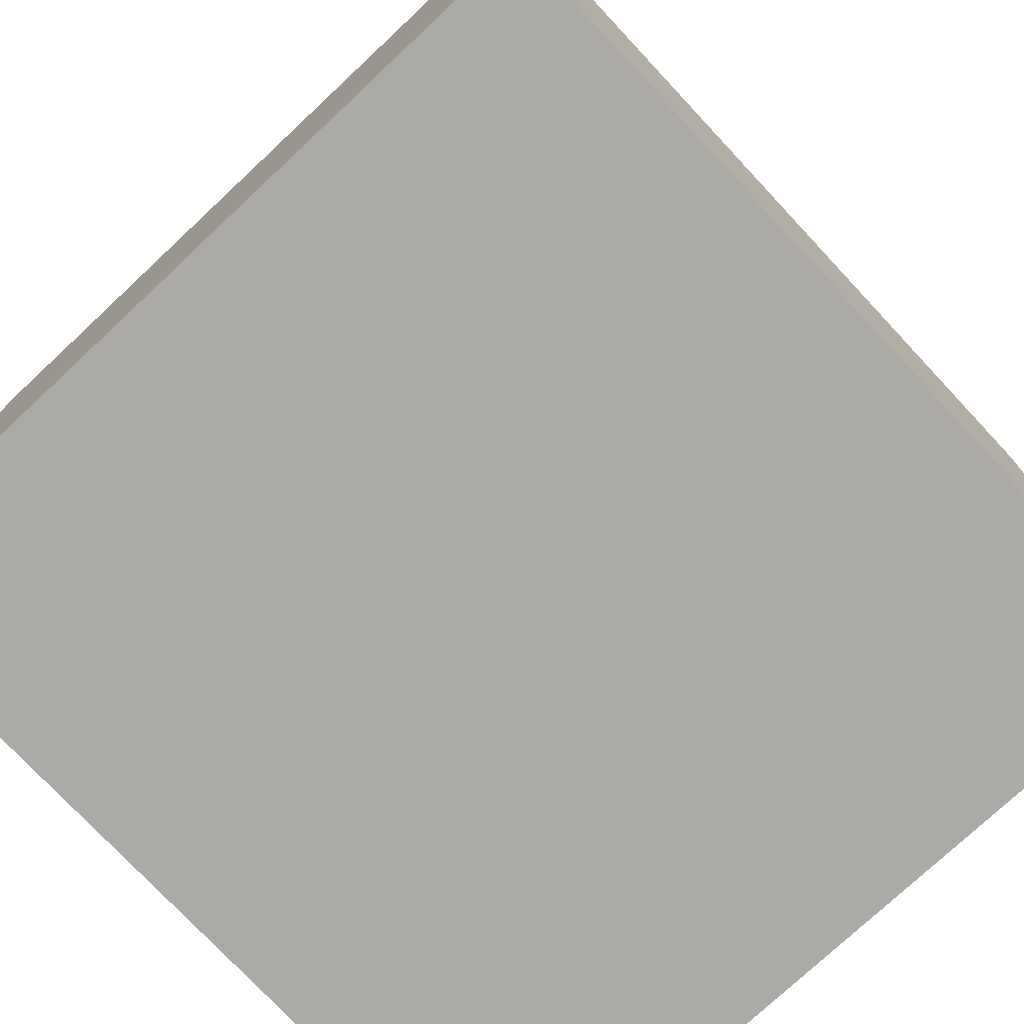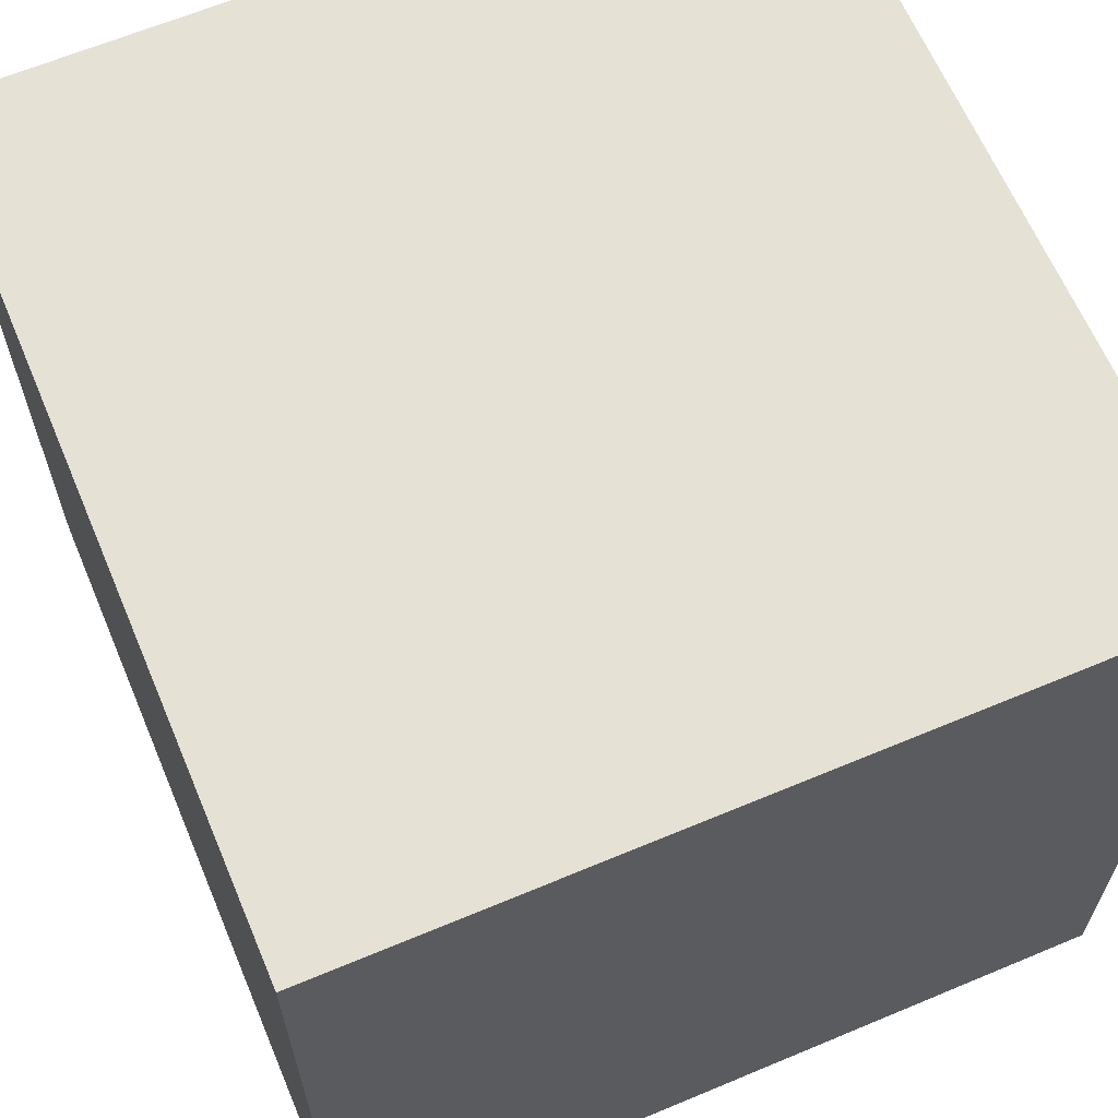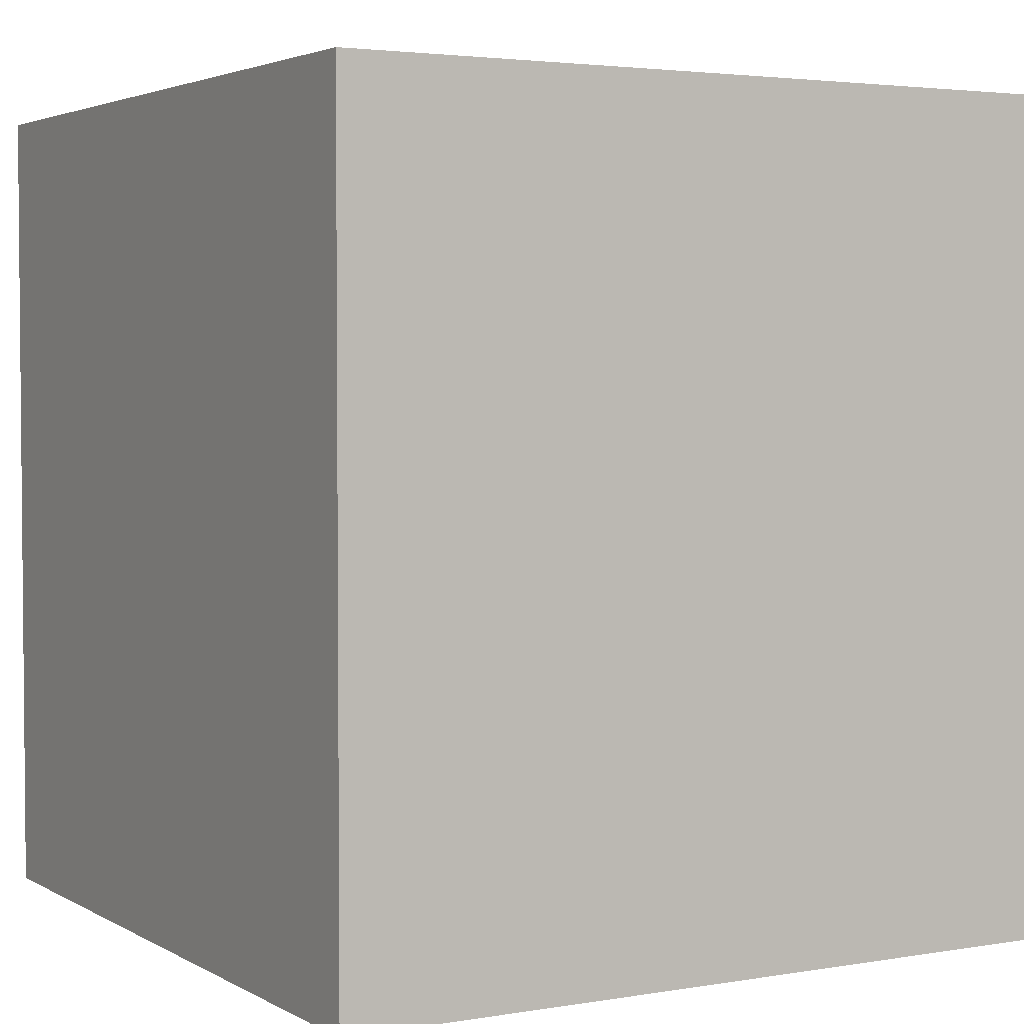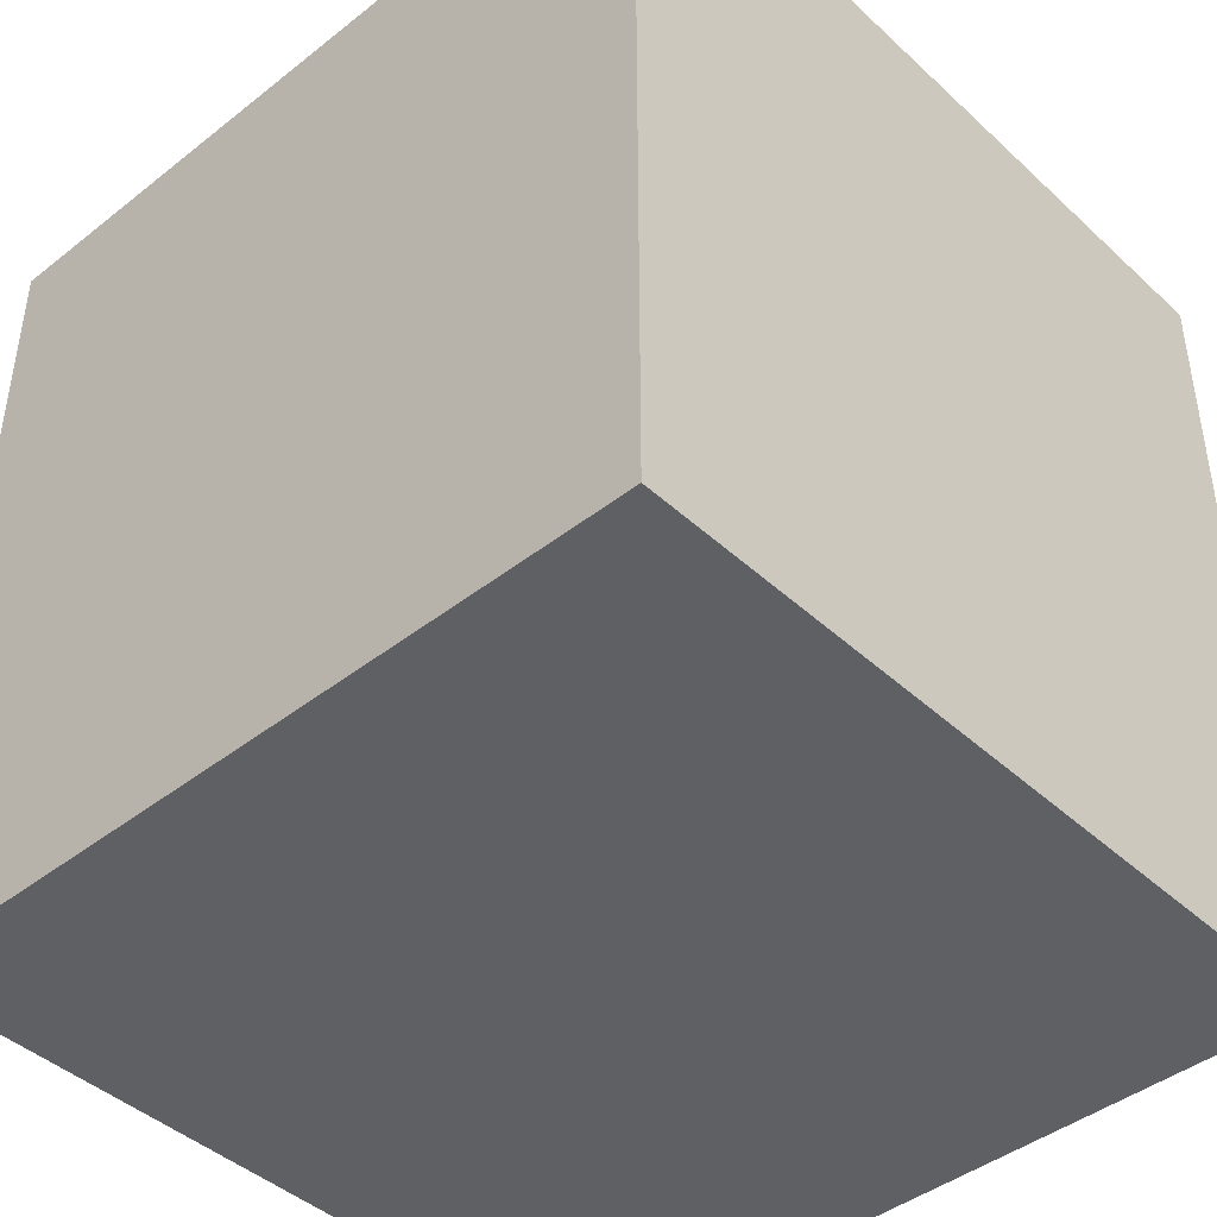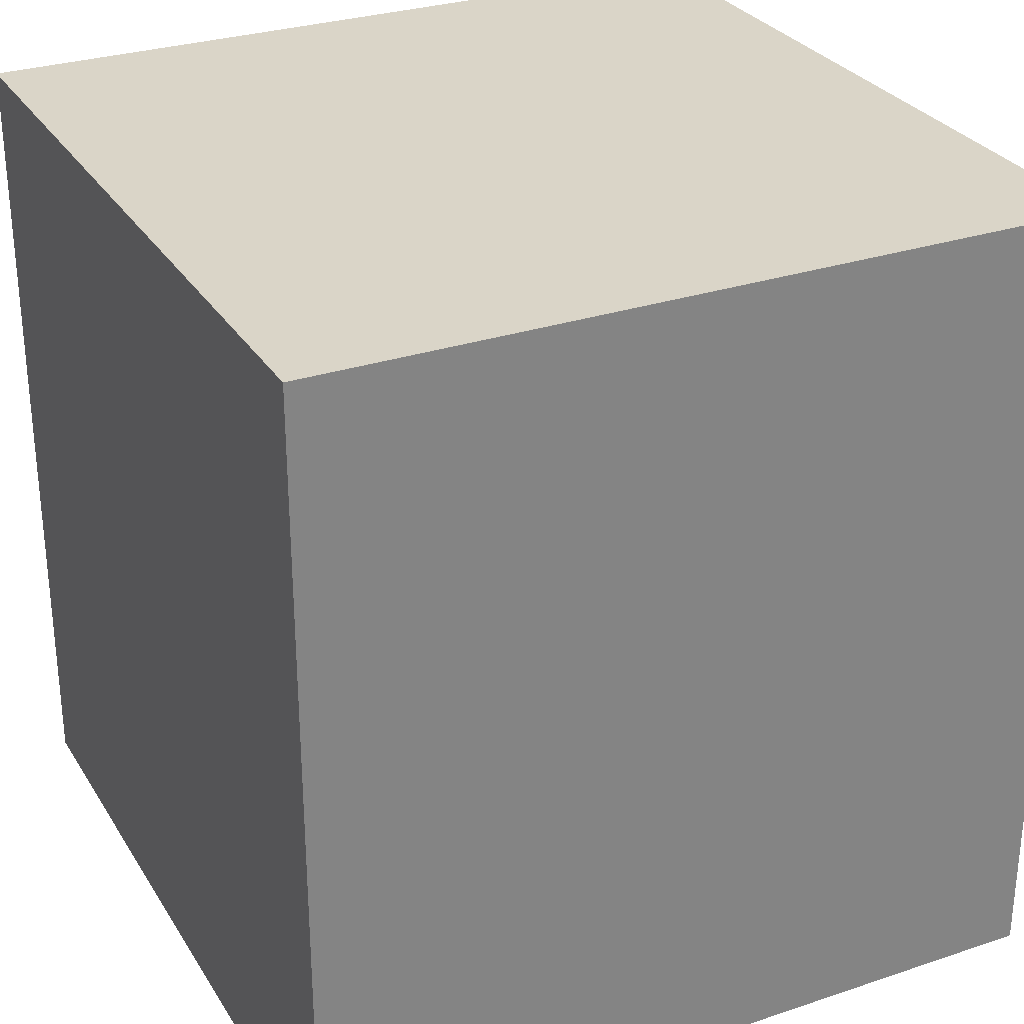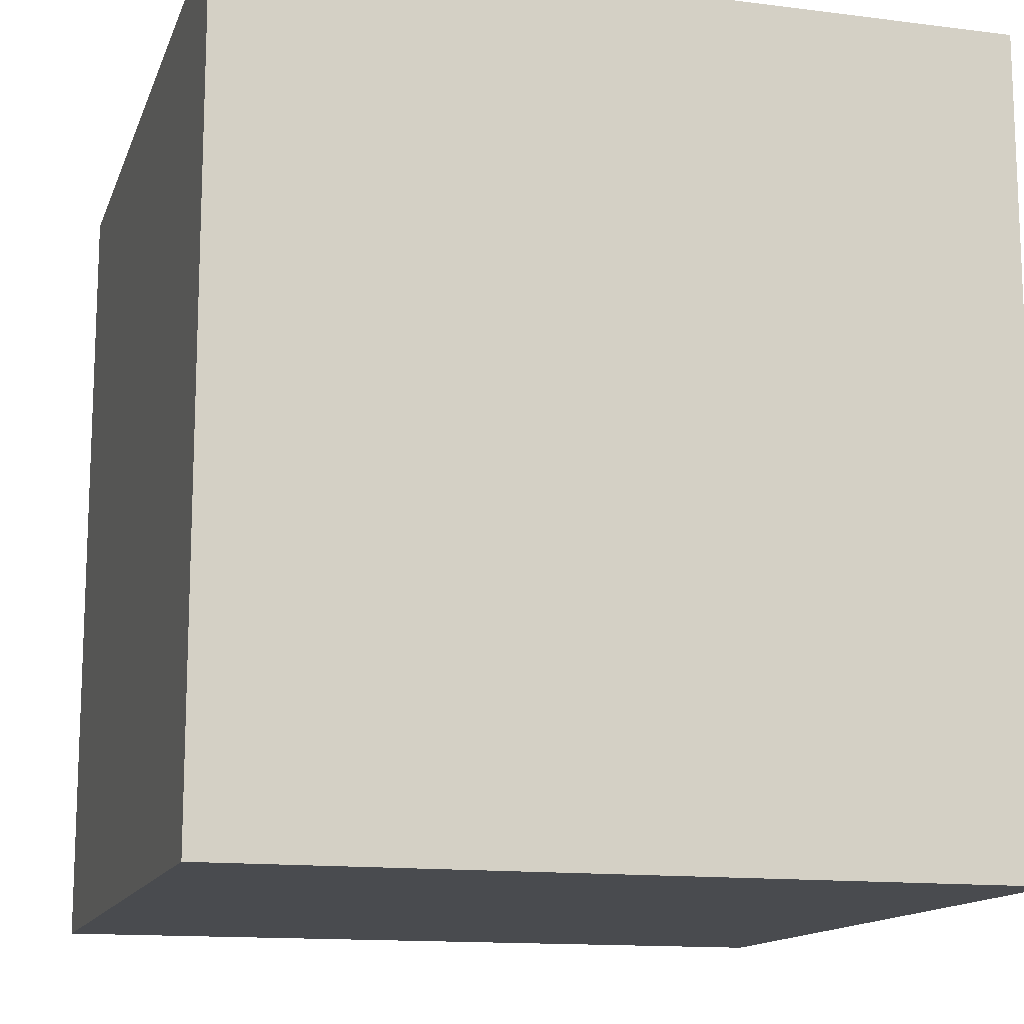
<metadata>
{"format":"obj","ext":"obj","renderer":"f3d","projection":"perspective","resolution":1024,"background":"white","views":[{"elev":-76.1,"azim":-136.9,"up":"+Z"},{"elev":64.2,"azim":-22.9,"up":"+Z"},{"elev":3.2,"azim":150.1,"up":"+Y"},{"elev":-43.4,"azim":-47.2,"up":"+Y"},{"elev":29.4,"azim":-116.2,"up":"+Y"},{"elev":-13.7,"azim":-105.9,"up":"+Y"}]}
</metadata>
<code>
o Cube.001_Cube.022
v 1 -1 -1
v 1 -1 1
v -1 -1 -1
v -1 -1 1
v 1 0.05541 -1
v -1 0.06295 1
v 1 0.05541 1
v -1 0.06295 -1
v -1 0.191 1
v 1 0.1681 -1
v 1 0.1681 1
v -1 0.191 -1
v -1 -1 0
v 1 -1 0
v 0 -1 -1
v 0 -1 1
v -0.5 0.1853 1
v -0.5 1 1
v 0 -1 0
v -0.5 -1 -1
v 0.5 1.1 1
v -0.5 -1 0
v -0.5 -1 1
v 1 -1 -0.5
v -1 -1 -0.5
v 0 -1 -0.5
v -0.5 -1 -0.5
v -1 -1 0.5
v -0.5 0.1853 -1
v 1 -1 0.5
v 0 -1 0.5
v -0.5 1 -1
v -0.5 -1 0.5
v -0.5 0.06107 -1
v 0.5 -1 1
v 2e-06 0.1795 -1
v 3e-06 1 -1
v 0.5 -1 -1
v 1e-06 0.05918 -1
v 4e-06 1.1 0.9
v -0.5 1.1 0.9
v 0.5 -1 0
v 0.5 -1 -0.5
v 0.5 1 -1
v 0.5 -1 0.5
v 0.5 0.1738 -1
v 0.5 0.0573 -1
v -0.5 1.1 -0.9
v 0.5 1.1 -0.9
v 4e-06 1.1 -0.9
v -1 1 1
v 1 1 0.5
v 1 1 1
v -1 1 -1
v 1 1 -1
v 1 1 -0.5
v 1 1 0
v 0.9 1.1 0.9
v -0.9 1.1 0.9
v 0.5 1.1 -0.5
v 1 0.05541 0
v 1 0.05541 0.5
v 1 0.05541 -0.5
v 1 0.1681 0
v 1 0.1681 0.5
v 1 0.1681 -0.5
v 0.9 1.1 -0.9
v 0.9 1.1 0.5
v 0.9 1.1 0
v 0.9 1.1 -0.5
v -0.9 1.1 -0.9
v -0.5 1.1 -0.5
v -0.9 1.1 -0.5
v -0.9 1.1 -0
v -0.9 1.1 0.5
v -1 1 -0
v -1 0.191 -0
v -1 0.06295 0
v -1 1 -0.5
v -1 0.191 -0.5
v -1 0.06295 -0.5
v -1 0.06295 0.5
v -1 0.191 0.5
v -1 1 0.5
v -0.5 0.06107 1
v 4e-06 1 1
v 2e-06 0.1795 1
v 2e-06 0.05918 1
v 0.5 1 1
v 0.5 0.1738 1
v 0.5 0.0573 1
v 4e-06 1.1 -0.5
v -0.5 1.1 1e-06
v 4e-06 1.1 0
v 0.5 1.1 0
v -0.5 1.1 0.5
v 4e-06 1.1 0.5
v 0.5 1.1 0.5
v -1 1.1 -1
v -1 1.1 -0.5
v 0.5 1.1 -1
v 4e-06 1.1 -1
v -1 1.1 -0
v -1 1.1 0.5
v 1 1.1 0
v 1 1.1 -0.5
v -0.5 1.1 1
v -1 1.1 1
v -0.5 1.1 -1
v 1 1.1 -1
v 1 1.1 0.5
v 0.5 1.1 0.9
v 1 1.1 1
v 4e-06 1.1 1
v -0.9 1.1 1
v -1 1.1 0.9
v -1 1.1 -0.9
v -0.9 1.1 -1
v 0.9 1.1 -1
v 1 1.1 -0.9
v 1 1.1 0.9
v 0.9 1.1 1
v -1 1.083 -0.9167
v 1 1.083 -0.9167
g Cube.001_Cube.022_grass
f 48 92 50
f 60 69 70
f 117 71 99
f 71 72 48
f 116 108 59
f 115 59 108
f 121 58 113
f 120 110 67
f 119 67 110
f 118 99 71
f 72 74 93
f 98 40 112
f 49 70 67
f 97 41 40
f 50 60 49
f 69 98 68
f 95 92 94
f 94 72 93
f 93 75 96
f 97 95 94
f 96 59 41
f 68 112 58
f 97 93 96
f 73 117 100
f 49 102 50
f 73 103 74
f 74 104 75
f 69 106 70
f 41 115 107
f 50 109 48
f 67 101 49
f 67 106 120
f 48 118 71
f 68 105 69
f 58 21 122
f 41 114 40
f 40 21 112
f 75 116 59
f 58 111 68
f 122 113 58
f 48 72 92
f 60 95 69
f 71 73 72
f 72 73 74
f 98 97 40
f 49 60 70
f 97 96 41
f 50 92 60
f 69 95 98
f 95 60 92
f 94 92 72
f 93 74 75
f 97 98 95
f 96 75 59
f 68 98 112
f 97 94 93
f 73 71 117
f 49 101 102
f 73 100 103
f 74 103 104
f 69 105 106
f 41 59 115
f 50 102 109
f 67 119 101
f 67 70 106
f 48 109 118
f 68 111 105
f 58 112 21
f 41 107 114
f 40 114 21
f 75 104 116
f 58 121 111
g Cube.001_Cube.022_dirt
f 88 23 16
f 109 54 118
f 44 102 101
f 85 4 23
f 15 47 38
f 36 44 46
f 53 90 11
f 18 9 17
f 38 5 1
f 20 39 15
f 34 3 8
f 46 55 10
f 11 91 7
f 87 85 88
f 89 87 90
f 18 114 107
f 91 16 35
f 86 17 87
f 29 37 36
f 37 109 102
f 17 6 85
f 114 89 21
f 39 46 47
f 47 10 5
f 34 36 39
f 53 21 89
f 7 35 2
f 29 8 12
f 116 84 51
f 55 101 119
f 32 12 54
f 62 14 61
f 56 10 55
f 65 61 64
f 66 5 10
f 63 14 24
f 63 1 5
f 30 35 45
f 24 42 43
f 26 22 27
f 31 23 33
f 33 4 28
f 27 13 25
f 20 25 3
f 15 27 20
f 1 43 38
f 22 28 13
f 19 33 22
f 79 123 54
f 14 45 42
f 42 31 19
f 38 26 15
f 43 19 26
f 45 16 31
f 30 2 35
f 90 88 91
f 24 14 42
f 26 19 22
f 31 16 23
f 33 23 4
f 27 22 13
f 20 27 25
f 15 26 27
f 1 24 43
f 22 33 28
f 19 31 33
f 14 30 45
f 42 45 31
f 38 43 26
f 9 82 6
f 43 42 19
f 45 35 16
f 66 61 63
f 11 52 53
f 65 7 62
f 65 57 52
f 57 66 56
f 110 124 55
f 62 2 30
f 57 111 52
f 56 105 57
f 77 81 78
f 54 80 79
f 6 28 4
f 113 53 121
f 83 51 84
f 80 8 81
f 76 100 79
f 79 77 76
f 25 8 3
f 76 83 84
f 13 81 25
f 84 103 76
f 82 13 28
f 83 78 82
f 62 30 14
f 56 66 10
f 65 62 61
f 66 63 5
f 63 61 14
f 63 24 1
f 79 117 123
f 66 64 61
f 11 65 52
f 65 11 7
f 65 64 57
f 57 64 66
f 110 120 124
f 62 7 2
f 57 105 111
f 56 106 105
f 77 80 81
f 54 12 80
f 80 12 8
f 76 103 100
f 79 80 77
f 25 81 8
f 76 77 83
f 13 78 81
f 84 104 103
f 82 78 13
f 83 77 78
f 88 85 23
f 109 32 54
f 44 37 102
f 15 39 47
f 36 37 44
f 53 89 90
f 38 47 5
f 20 34 39
f 34 20 3
f 46 44 55
f 11 90 91
f 87 17 85
f 89 86 87
f 18 86 114
f 91 88 16
f 86 18 17
f 29 32 37
f 37 32 109
f 114 86 89
f 39 36 46
f 47 46 10
f 34 29 36
f 53 113 122
f 7 91 35
f 29 34 8
f 55 44 101
f 32 29 12
f 90 87 88
f 115 18 107
f 116 51 108
f 51 115 108
f 118 54 99
f 123 117 99
f 54 123 99
f 55 124 56
f 120 56 124
f 119 110 55
f 122 21 53
f 121 52 111
f 85 6 4
f 18 51 9
f 17 9 6
f 116 104 84
f 9 83 82
f 6 82 28
f 83 9 51
f 79 100 117
f 115 51 18
f 120 106 56
f 121 53 52

</code>
